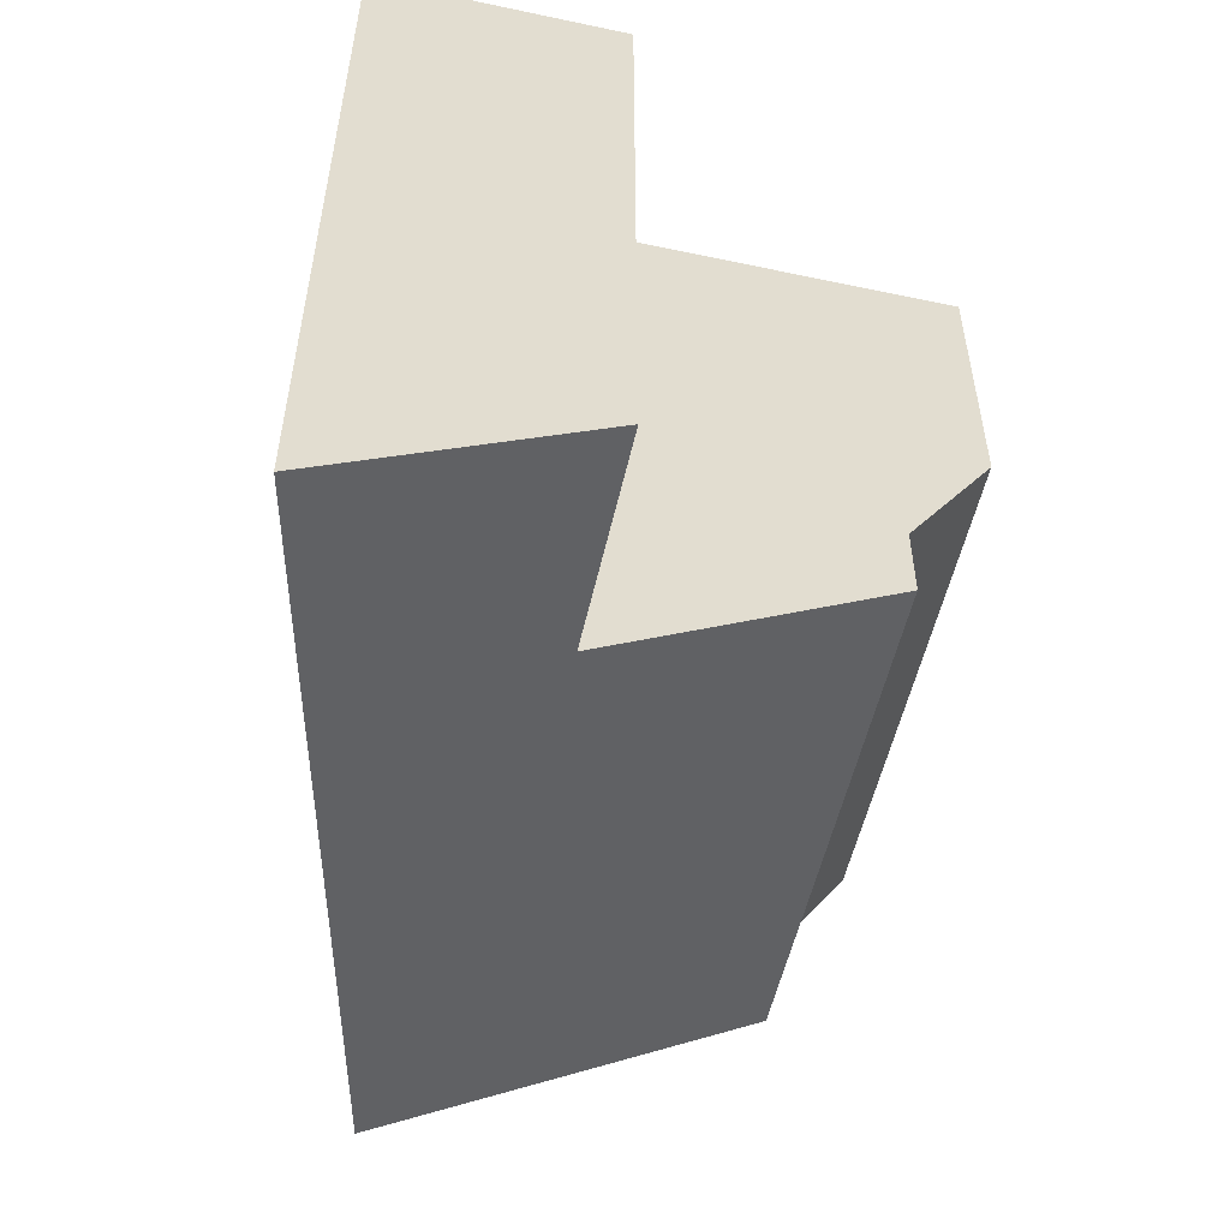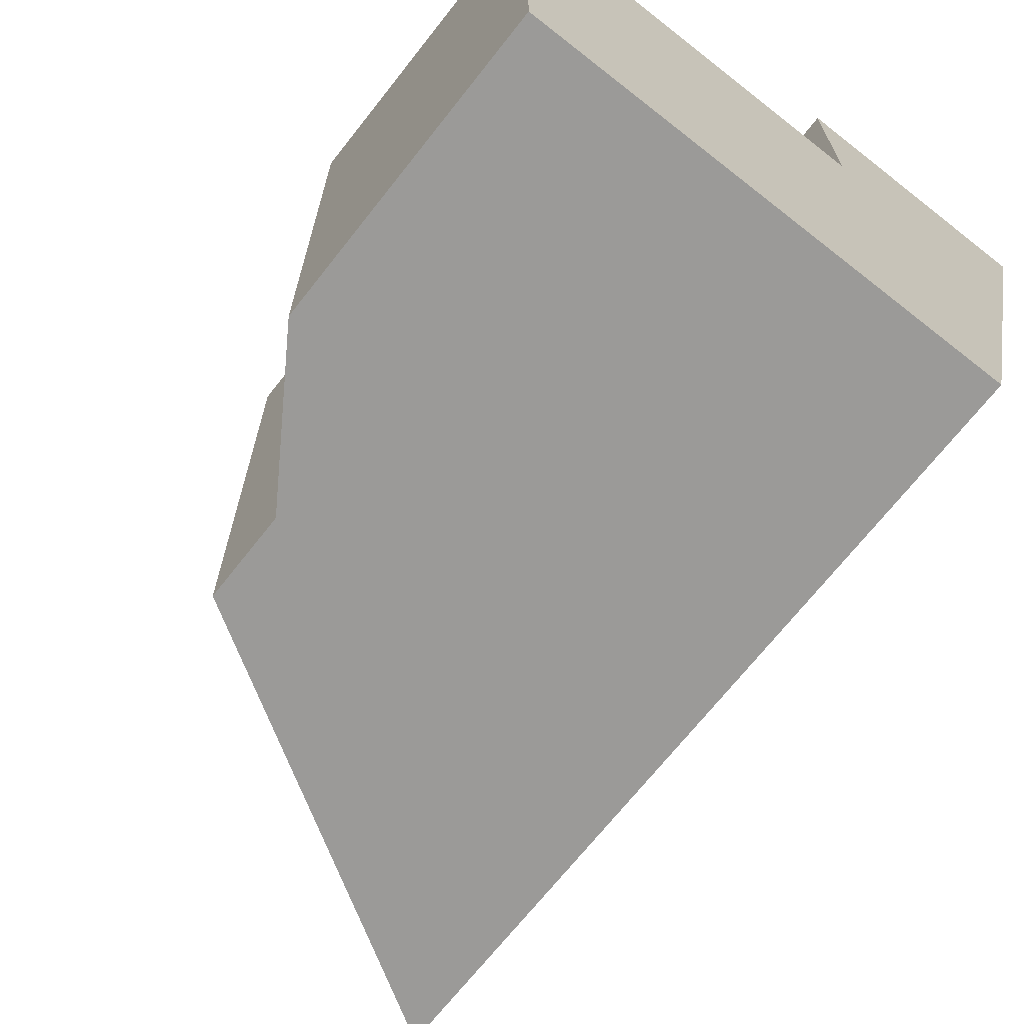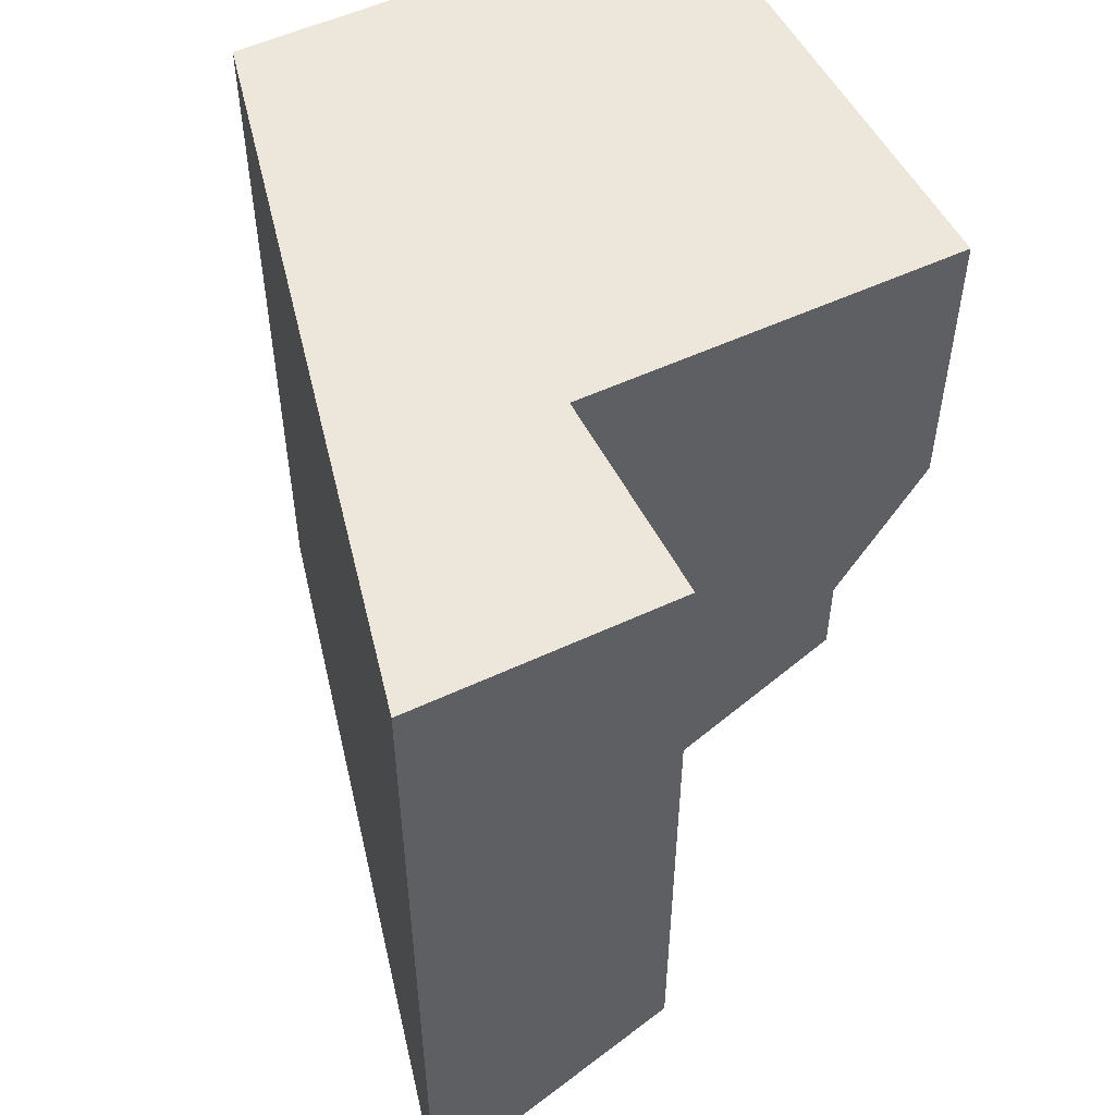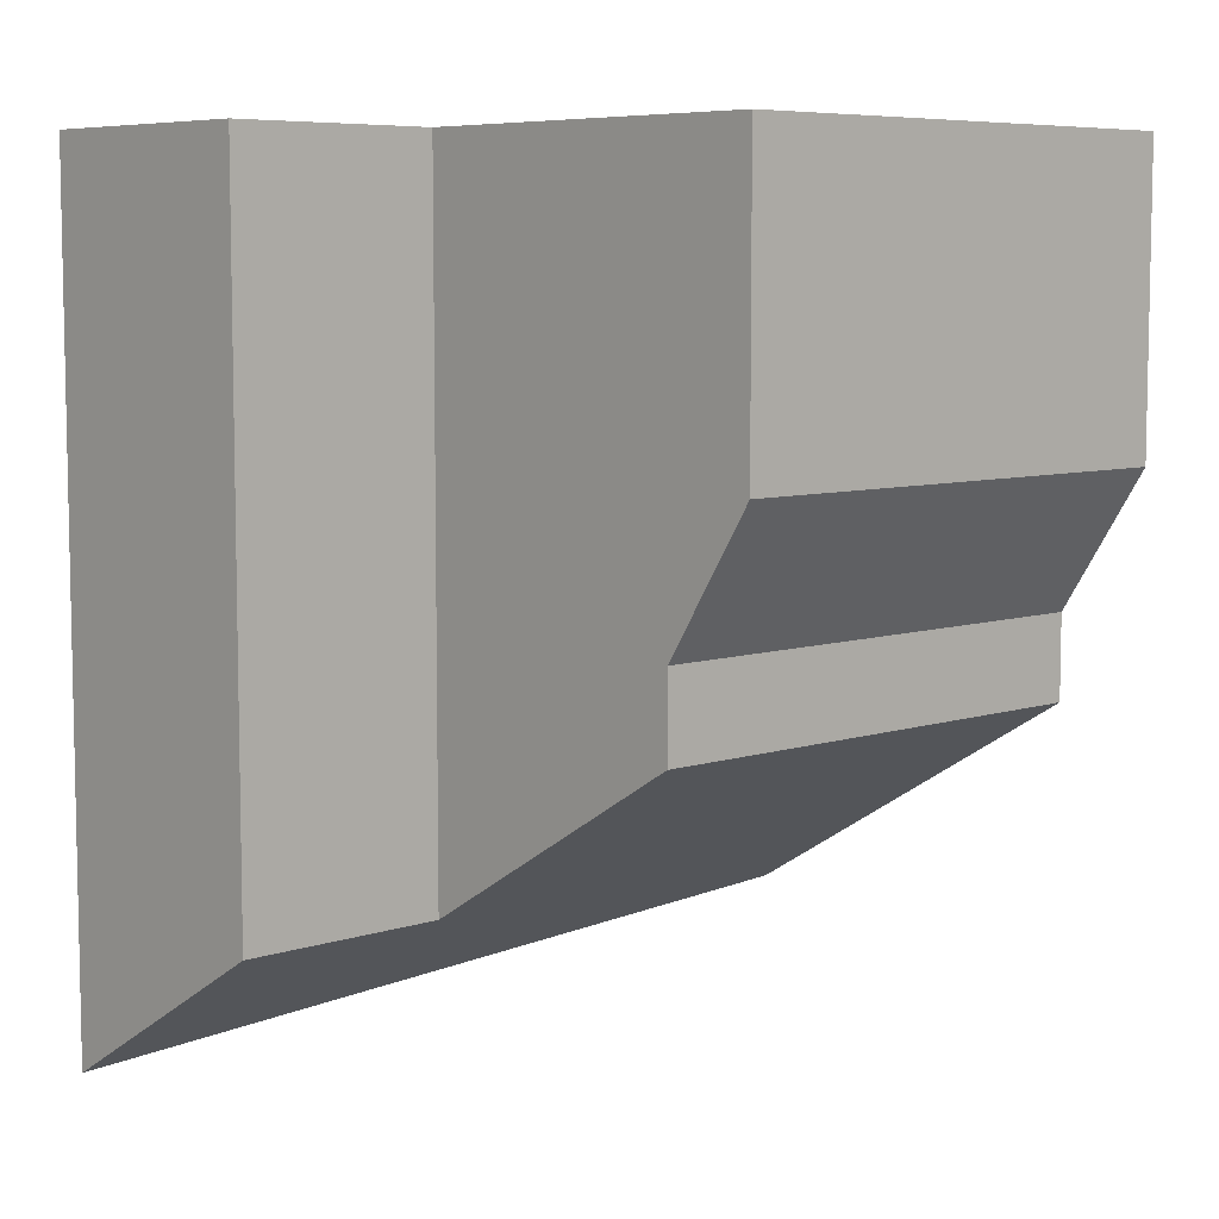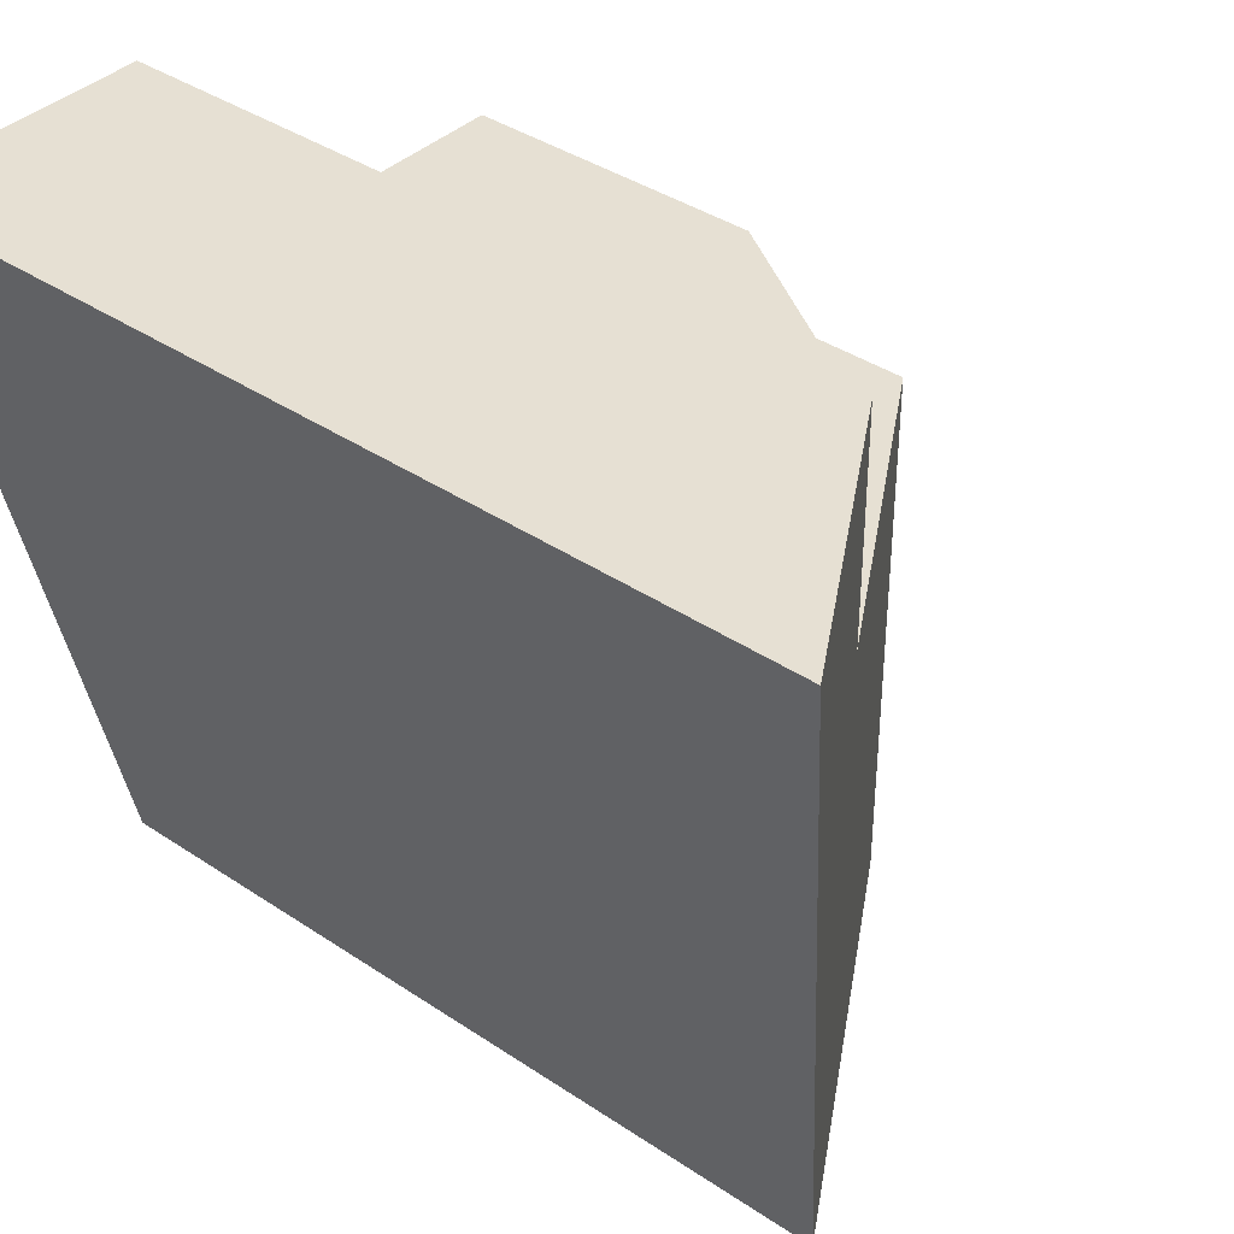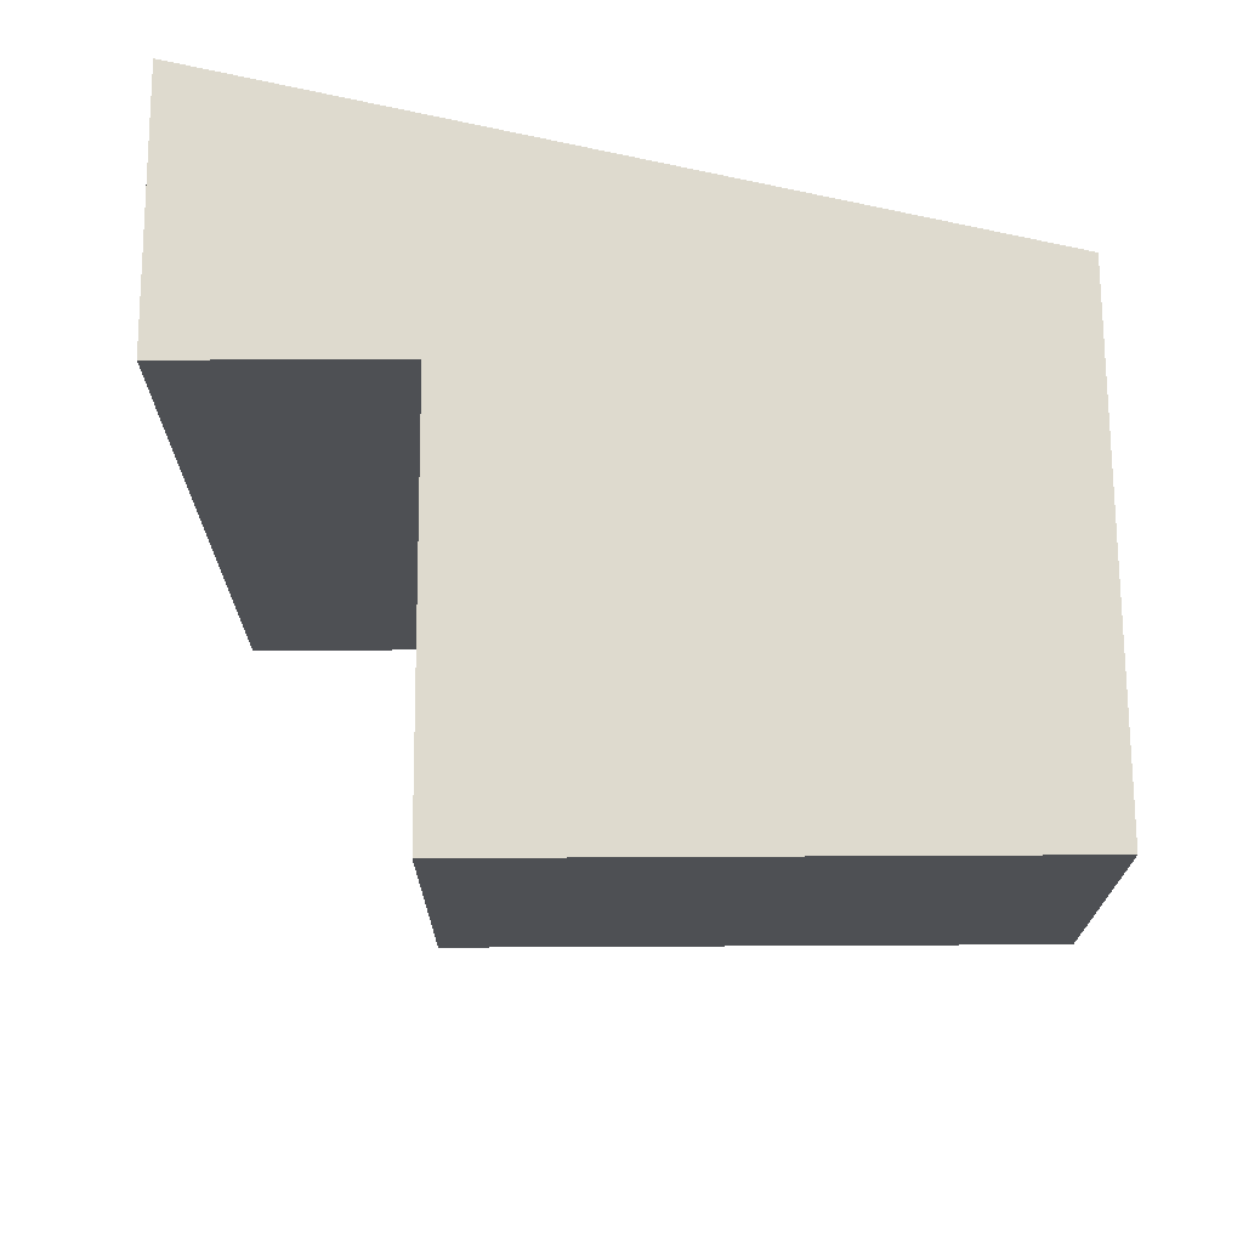
<metadata>
{"format":"obj","ext":"obj","renderer":"f3d","projection":"perspective","resolution":1024,"background":"white","views":[{"elev":-54.5,"azim":167.3,"up":"+Z"},{"elev":-69.3,"azim":-38.2,"up":"+Y"},{"elev":53.2,"azim":153.3,"up":"+Z"},{"elev":7.1,"azim":-133.0,"up":"+Z"},{"elev":38.5,"azim":130.3,"up":"+Y"},{"elev":71.3,"azim":-90.3,"up":"+Z"}]}
</metadata>
<code>
v -0.4 0 0.2398
v 0 1.7 0
v 0 1.7 2
v -0.4 0 2
v -0.4 0 2
v 0 1.7 2
v -0.6 1.7 2
v -0.6 1.2 2
v -1.5 1.2 2
v -1.5 0 2
v -0.6 1.7 0.3597
v -0.6 1.2 0.3597
v -0.6 1.2 2
v -0.6 1.7 2
v -0.6 1.2 0.3597
v -1.286 1.2 0.7713
v -1.286 1.2 0.9713
v -1.5 1.2 1.3
v -1.5 1.2 2
v -0.6 1.2 2
v 0 1.7 0
v -0.4 0 0.2398
v -1.286 0 0.7713
v -1.286 1.2 0.7713
v -0.6 1.2 0.3597
v -0.6 1.7 0.3597
v -0.6 1.7 0.3597
v -0.6 1.7 2
v 0 1.7 2
v 0 1.7 0
v -1.5 1.2 2
v -1.5 1.2 1.3
v -1.5 0 1.3
v -1.5 0 2
v -1.5 1.2 1.3
v -1.286 1.2 0.9713
v -1.286 0 0.9713
v -1.5 0 1.3
v -1.286 1.2 0.9713
v -1.286 1.2 0.7713
v -1.286 0 0.7713
v -1.286 0 0.9713
v -0.4 0 0.2398
v -0.4 0 2
v -1.5 0 2
v -1.5 0 1.3
v -1.286 0 0.9713
v -1.286 0 0.7713
g 50d46a9c-e328-11ea-a2d7-54bf646e7e1f
f 2 3 1
f 1 3 4
g 4e62a7da-e328-11ea-b8ae-54bf646e7e1f
f 10 5 8
f 8 5 6
f 8 6 7
f 8 9 10
g 4facb3cc-e328-11ea-a38c-54bf646e7e1f
f 11 12 14
f 14 12 13
g 4fb7891e-e328-11ea-895a-54bf646e7e1f
f 16 17 15
f 15 17 20
f 20 17 18
f 20 18 19
g 4e85992c-e328-11ea-b7fe-54bf646e7e1f
f 26 21 25
f 25 21 22
f 25 22 23
f 23 24 25
g 4e8c9e06-e328-11ea-80ff-54bf646e7e1f
f 28 29 27
f 27 29 30
g 4e6d563a-e328-11ea-9174-54bf646e7e1f
f 31 32 34
f 34 32 33
g 4e774152-e328-11ea-a053-54bf646e7e1f
f 35 36 38
f 38 36 37
g 4e7e944c-e328-11ea-9125-54bf646e7e1f
f 39 40 42
f 42 40 41
g 4e95c5cc-e328-11ea-9343-54bf646e7e1f
f 48 43 47
f 47 43 44
f 47 44 46
f 46 44 45

</code>
